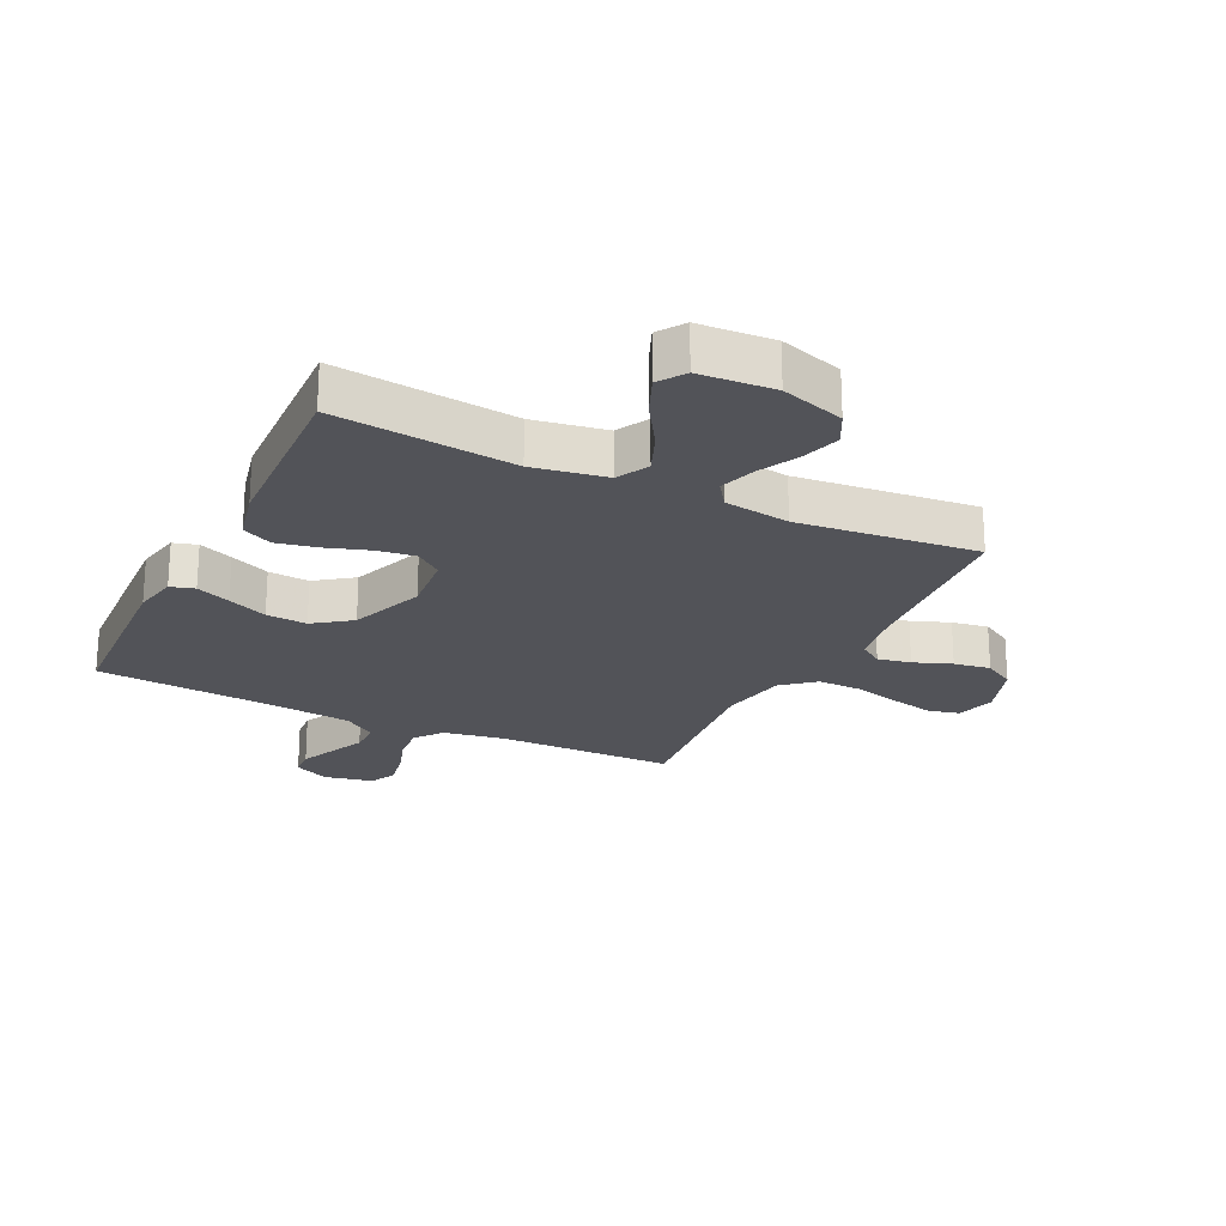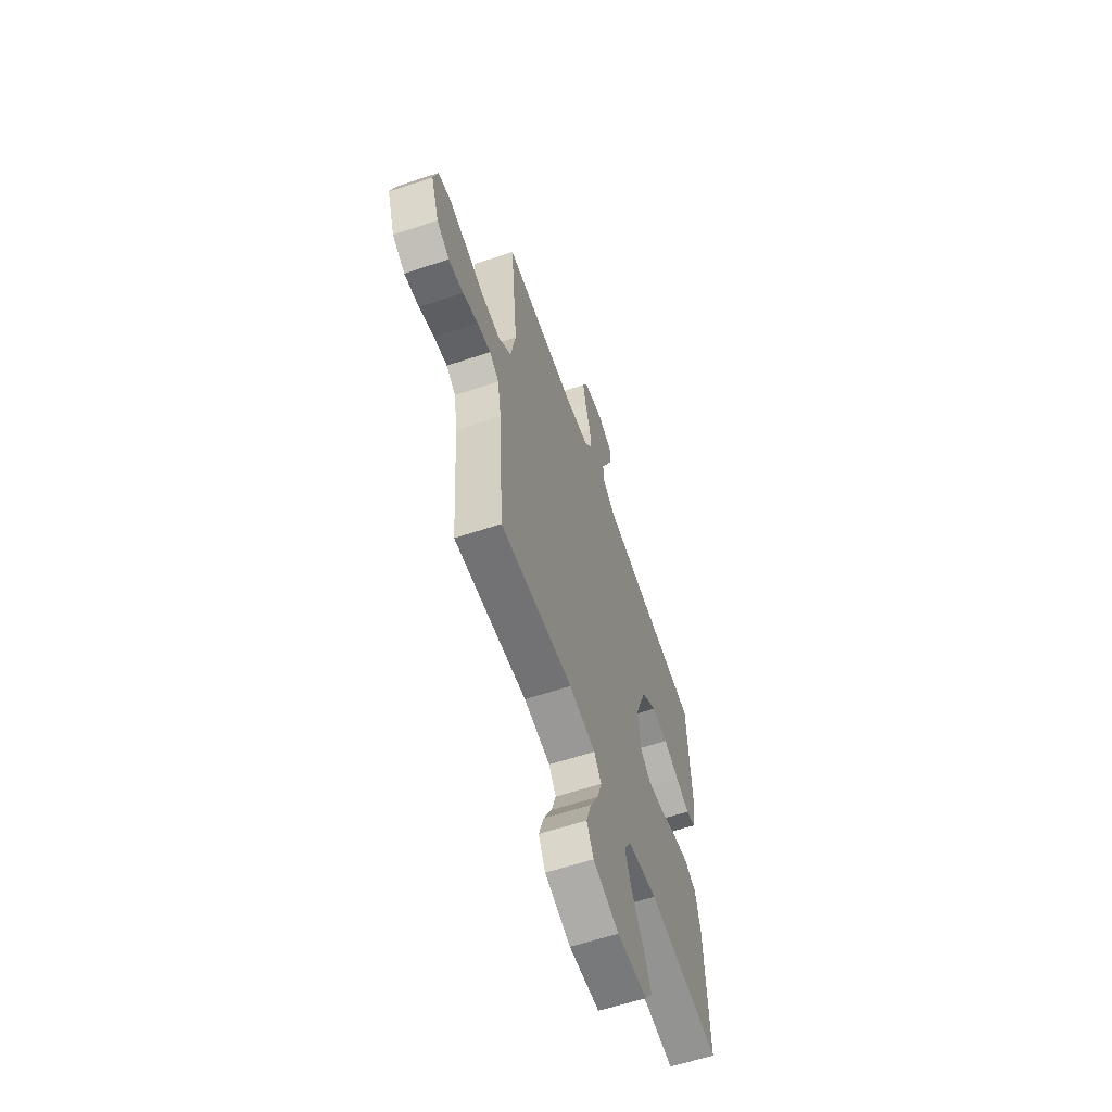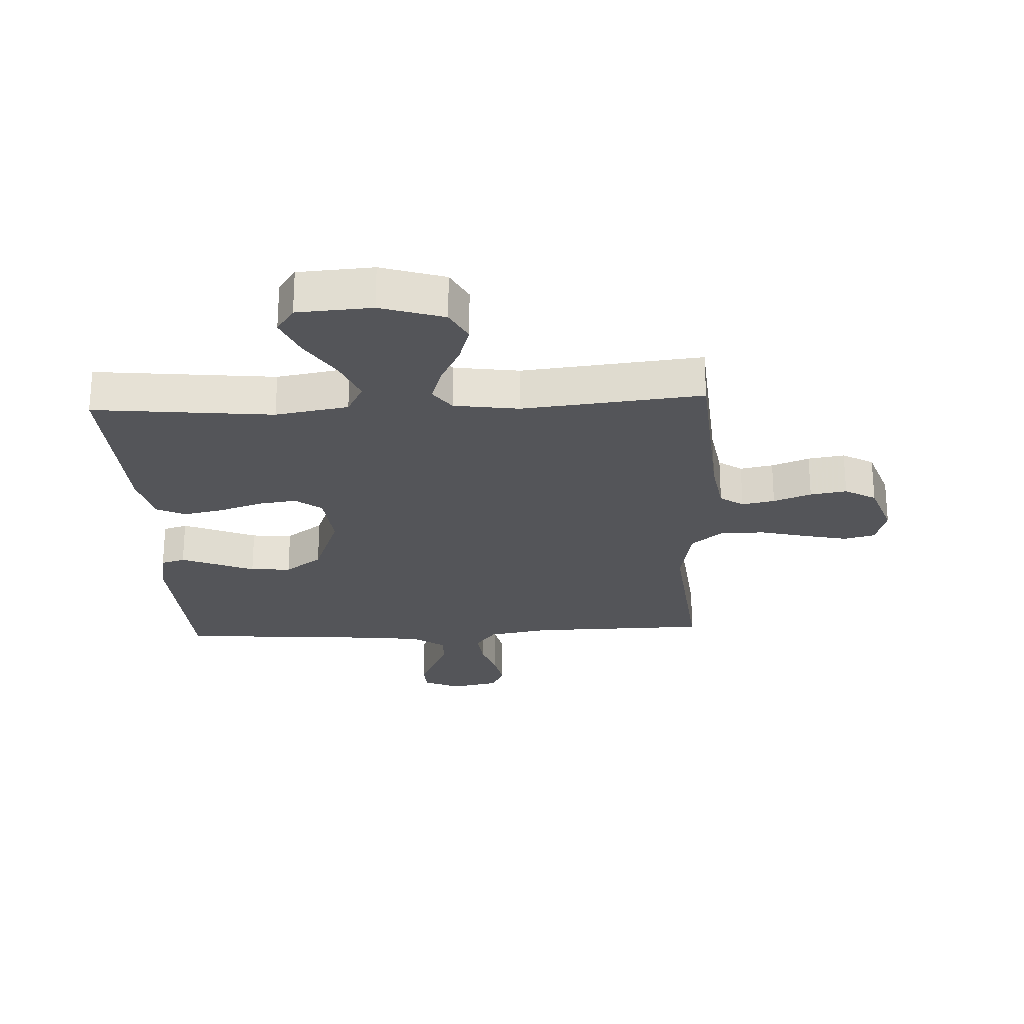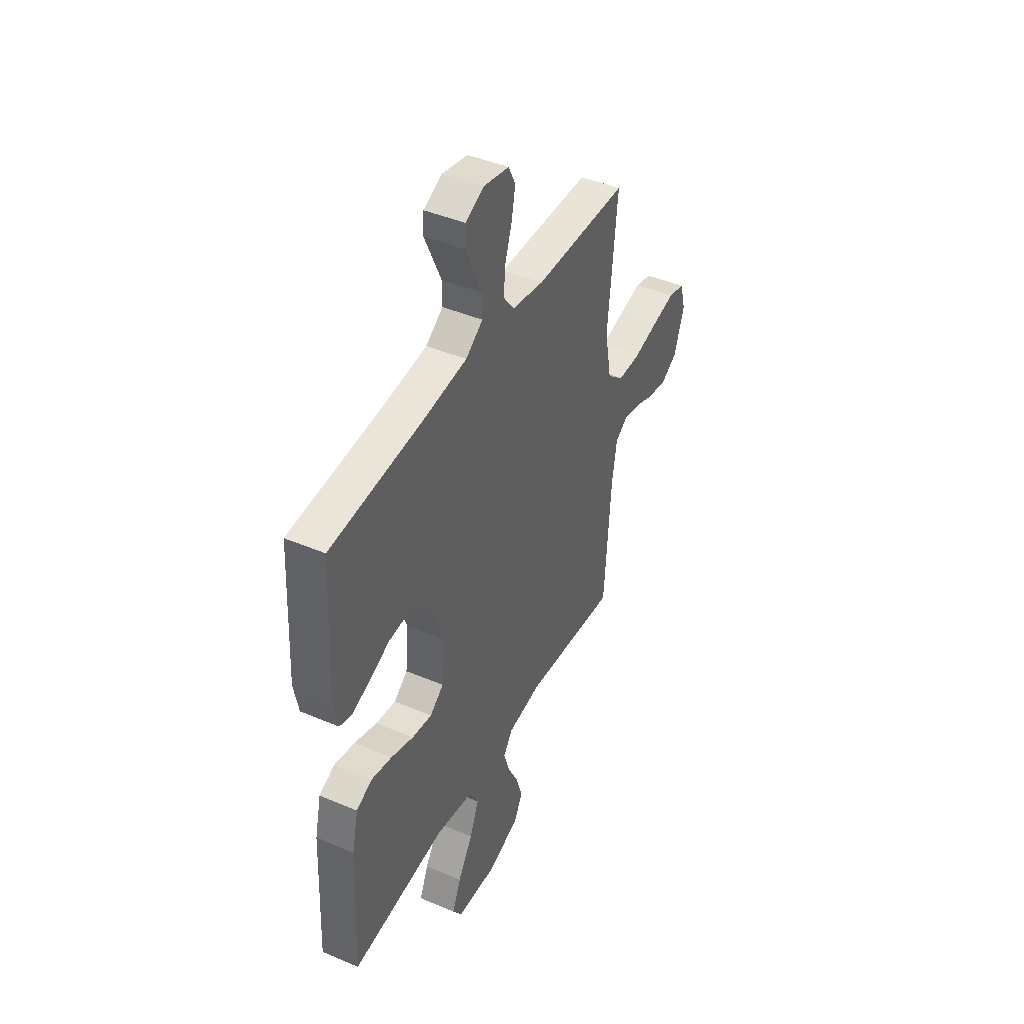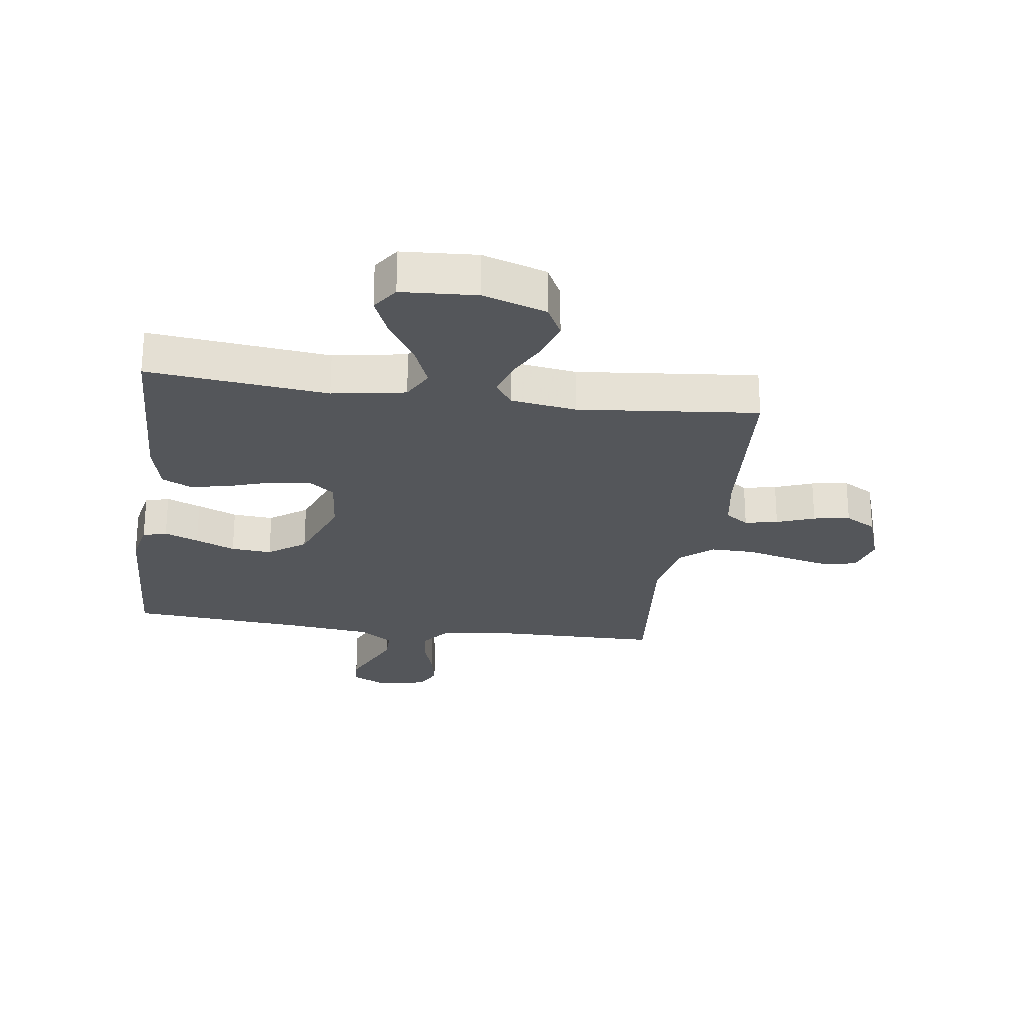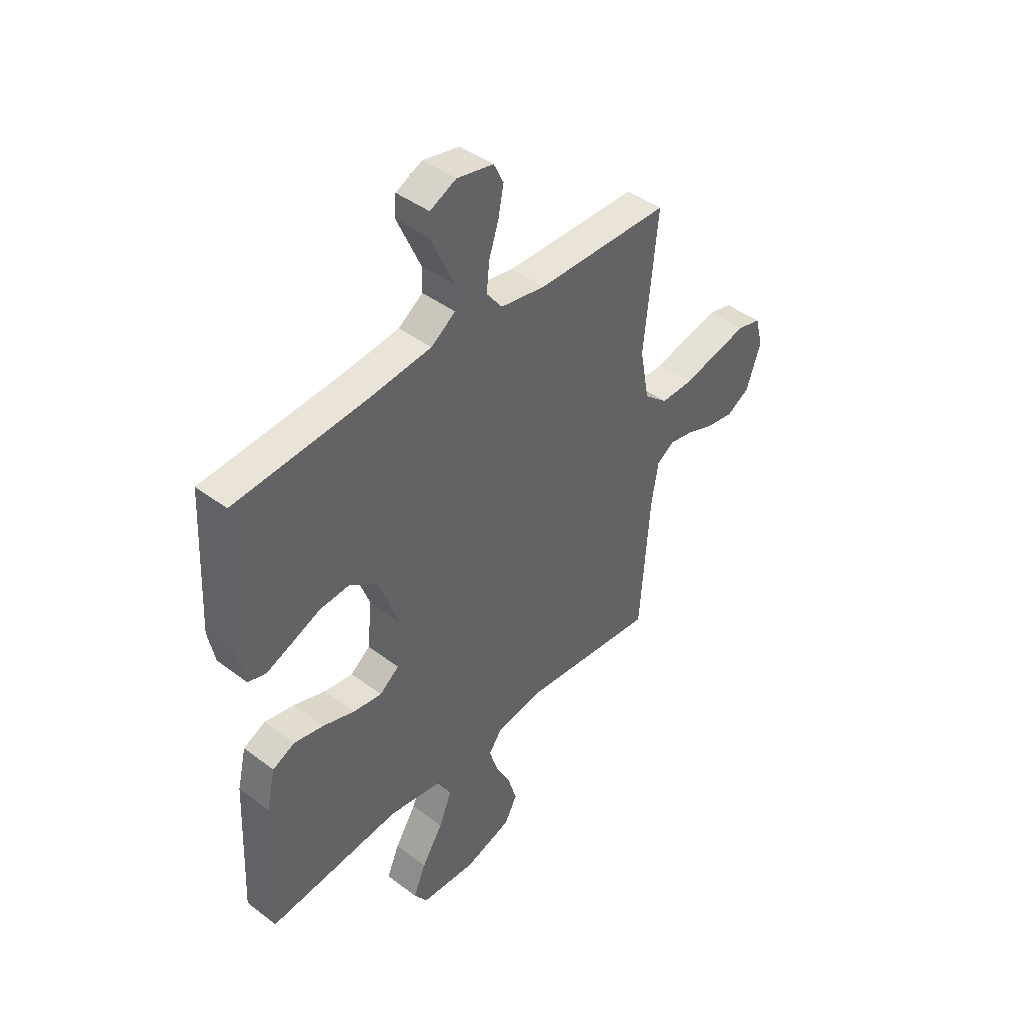
<metadata>
{"format":"obj","ext":"obj","renderer":"f3d","projection":"perspective","resolution":1024,"background":"white","views":[{"elev":-22.6,"azim":154.0,"up":"+Y"},{"elev":-61.1,"azim":-71.2,"up":"+Z"},{"elev":-24.7,"azim":-177.1,"up":"+Y"},{"elev":43.4,"azim":116.7,"up":"+Z"},{"elev":-25.2,"azim":171.9,"up":"+Y"},{"elev":43.2,"azim":131.8,"up":"+Z"}]}
</metadata>
<code>
v 0.5 0.07 0.5
v 0.515 0.07 0.2
v 0.5 0.07 0.126
v 0.46 0.07 0.114
v 0.403 0.07 0.137
v 0.337 0.07 0.165
v 0.269 0.07 0.17
v 0.207 0.07 0.125
v 0.16 0.07 0
v 0.17 0.07 -0.102
v 0.214 0.07 -0.136
v 0.278 0.07 -0.127
v 0.35 0.07 -0.103
v 0.417 0.07 -0.089
v 0.467 0.07 -0.113
v 0.487 0.07 -0.2
v 0.5 0.07 -0.5
v 0.2 0.07 -0.468
v 0.078 0.07 -0.489
v 0.05 0.07 -0.542
v 0.079 0.07 -0.613
v 0.127 0.07 -0.689
v 0.155 0.07 -0.755
v 0.125 0.07 -0.799
v 0 0.07 -0.807
v -0.106 0.07 -0.773
v -0.134 0.07 -0.719
v -0.114 0.07 -0.654
v -0.08 0.07 -0.587
v -0.061 0.07 -0.527
v -0.091 0.07 -0.485
v -0.2 0.07 -0.469
v -0.5 0.07 -0.5
v -0.522 0.07 -0.2
v -0.537 0.07 -0.108
v -0.576 0.07 -0.081
v -0.631 0.07 -0.092
v -0.694 0.07 -0.116
v -0.755 0.07 -0.126
v -0.807 0.07 -0.096
v -0.84 0.07 0
v -0.822 0.07 0.066
v -0.769 0.07 0.079
v -0.697 0.07 0.063
v -0.618 0.07 0.043
v -0.544 0.07 0.042
v -0.491 0.07 0.087
v -0.47 0.07 0.2
v -0.5 0.07 0.5
v -0.2 0.07 0.504
v -0.099 0.07 0.522
v -0.064 0.07 0.568
v -0.07 0.07 0.63
v -0.092 0.07 0.697
v -0.104 0.07 0.759
v -0.082 0.07 0.804
v 0 0.07 0.821
v 0.059 0.07 0.793
v 0.062 0.07 0.747
v 0.036 0.07 0.689
v 0.009 0.07 0.629
v 0.009 0.07 0.576
v 0.064 0.07 0.538
v 0.2 0.07 0.523
v 0.5 0 0.5
v 0.515 0 0.2
v 0.5 0 0.126
v 0.46 0 0.114
v 0.403 0 0.137
v 0.337 0 0.165
v 0.269 0 0.17
v 0.207 0 0.125
v 0.16 0 0
v 0.17 0 -0.102
v 0.214 0 -0.136
v 0.278 0 -0.127
v 0.35 0 -0.103
v 0.417 0 -0.089
v 0.467 0 -0.113
v 0.487 0 -0.2
v 0.5 0 -0.5
v 0.2 0 -0.468
v 0.078 0 -0.489
v 0.05 0 -0.542
v 0.079 0 -0.613
v 0.127 0 -0.689
v 0.155 0 -0.755
v 0.125 0 -0.799
v 0 0 -0.807
v -0.106 0 -0.773
v -0.134 0 -0.719
v -0.114 0 -0.654
v -0.08 0 -0.587
v -0.061 0 -0.527
v -0.091 0 -0.485
v -0.2 0 -0.469
v -0.5 0 -0.5
v -0.522 0 -0.2
v -0.537 0 -0.108
v -0.576 0 -0.081
v -0.631 0 -0.092
v -0.694 0 -0.116
v -0.755 0 -0.126
v -0.807 0 -0.096
v -0.84 0 0
v -0.822 0 0.066
v -0.769 0 0.079
v -0.697 0 0.063
v -0.618 0 0.043
v -0.544 0 0.042
v -0.491 0 0.087
v -0.47 0 0.2
v -0.5 0 0.5
v -0.2 0 0.504
v -0.099 0 0.522
v -0.064 0 0.568
v -0.07 0 0.63
v -0.092 0 0.697
v -0.104 0 0.759
v -0.082 0 0.804
v 0 0 0.821
v 0.059 0 0.793
v 0.062 0 0.747
v 0.036 0 0.689
v 0.009 0 0.629
v 0.009 0 0.576
v 0.064 0 0.538
v 0.2 0 0.523
f 59 60 61
f 58 59 61
f 57 58 61
f 56 57 61
f 55 56 61
f 54 55 61
f 53 54 61
f 52 53 61 62
f 51 52 62 63
f 48 49 50
f 51 63 64
f 50 51 64
f 48 50 64
f 47 48 64
f 43 44 45
f 42 43 45
f 41 42 45
f 40 41 45
f 39 40 45
f 38 39 45
f 37 38 45
f 36 37 45 46
f 47 64 1
f 46 47 1
f 36 46 1
f 35 36 1
f 27 28 29
f 26 27 29
f 25 26 29
f 24 25 29
f 23 24 29
f 22 23 29
f 21 22 29
f 20 21 29 30
f 19 20 30 31
f 16 17 18
f 15 16 18
f 14 15 18
f 13 14 18
f 12 13 18
f 19 31 32
f 18 19 32
f 12 18 32
f 11 12 32
f 4 5 6
f 3 4 6
f 2 3 6
f 1 2 6
f 1 6 7
f 1 7 8
f 35 1 8
f 34 35 8
f 32 33 34
f 11 32 34
f 10 11 34
f 34 8 9
f 9 10 34
f 125 124 123
f 125 123 122
f 125 122 121
f 125 121 120
f 125 120 119
f 125 119 118
f 125 118 117
f 126 125 117 116
f 127 126 116 115
f 114 113 112
f 128 127 115
f 128 115 114
f 128 114 112
f 128 112 111
f 109 108 107
f 109 107 106
f 109 106 105
f 109 105 104
f 109 104 103
f 109 103 102
f 109 102 101
f 110 109 101 100
f 65 128 111
f 65 111 110
f 65 110 100
f 65 100 99
f 93 92 91
f 93 91 90
f 93 90 89
f 93 89 88
f 93 88 87
f 93 87 86
f 93 86 85
f 94 93 85 84
f 95 94 84 83
f 82 81 80
f 82 80 79
f 82 79 78
f 82 78 77
f 82 77 76
f 96 95 83
f 96 83 82
f 96 82 76
f 96 76 75
f 70 69 68
f 70 68 67
f 70 67 66
f 70 66 65
f 71 70 65
f 72 71 65
f 72 65 99
f 72 99 98
f 98 97 96
f 98 96 75
f 98 75 74
f 73 72 98
f 98 74 73
f 1 65 66 2
f 2 66 67 3
f 3 67 68 4
f 4 68 69 5
f 5 69 70 6
f 6 70 71 7
f 7 71 72 8
f 8 72 73 9
f 9 73 74 10
f 10 74 75 11
f 11 75 76 12
f 12 76 77 13
f 13 77 78 14
f 14 78 79 15
f 15 79 80 16
f 16 80 81 17
f 17 81 82 18
f 18 82 83 19
f 19 83 84 20
f 20 84 85 21
f 21 85 86 22
f 22 86 87 23
f 23 87 88 24
f 24 88 89 25
f 25 89 90 26
f 26 90 91 27
f 27 91 92 28
f 28 92 93 29
f 29 93 94 30
f 30 94 95 31
f 31 95 96 32
f 32 96 97 33
f 33 97 98 34
f 34 98 99 35
f 35 99 100 36
f 36 100 101 37
f 37 101 102 38
f 38 102 103 39
f 39 103 104 40
f 40 104 105 41
f 41 105 106 42
f 42 106 107 43
f 43 107 108 44
f 44 108 109 45
f 45 109 110 46
f 46 110 111 47
f 47 111 112 48
f 48 112 113 49
f 49 113 114 50
f 50 114 115 51
f 51 115 116 52
f 52 116 117 53
f 53 117 118 54
f 54 118 119 55
f 55 119 120 56
f 56 120 121 57
f 57 121 122 58
f 58 122 123 59
f 59 123 124 60
f 60 124 125 61
f 61 125 126 62
f 62 126 127 63
f 63 127 128 64
f 64 128 65 1

</code>
